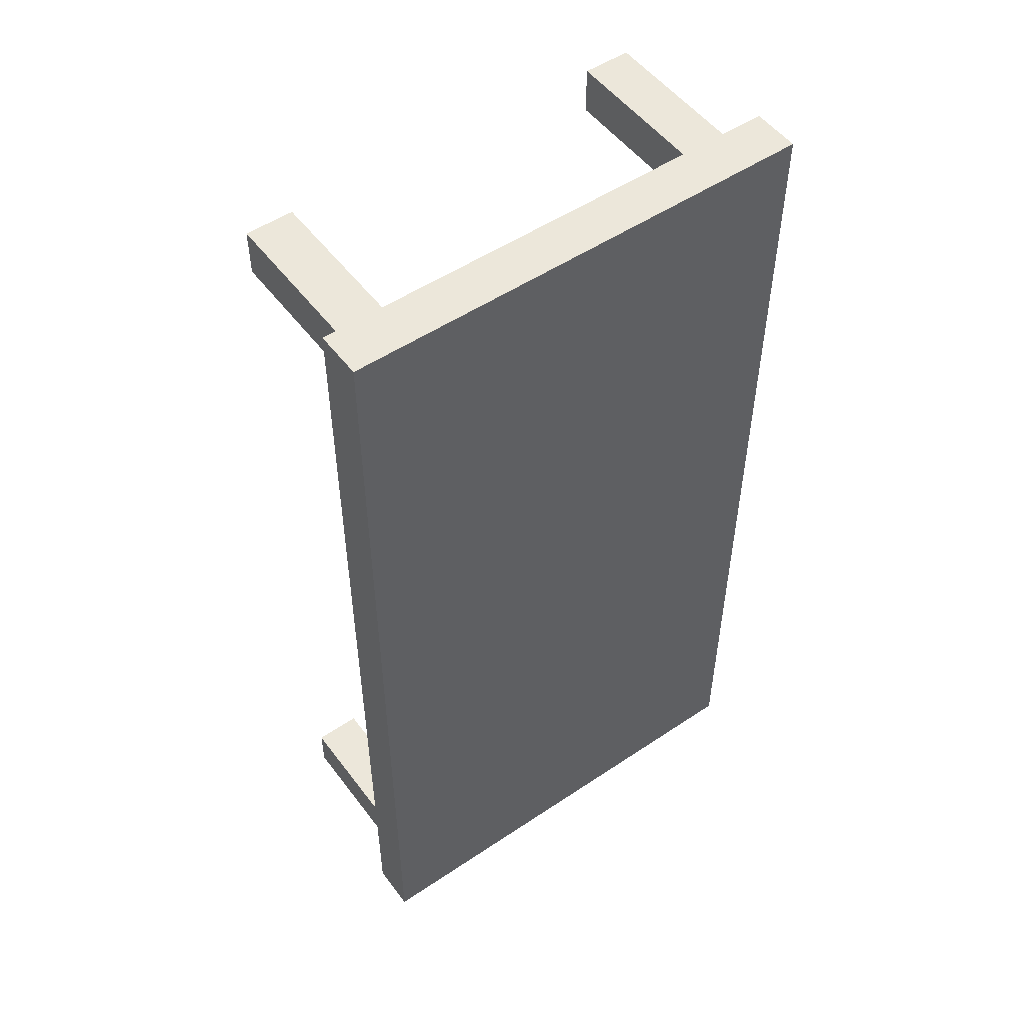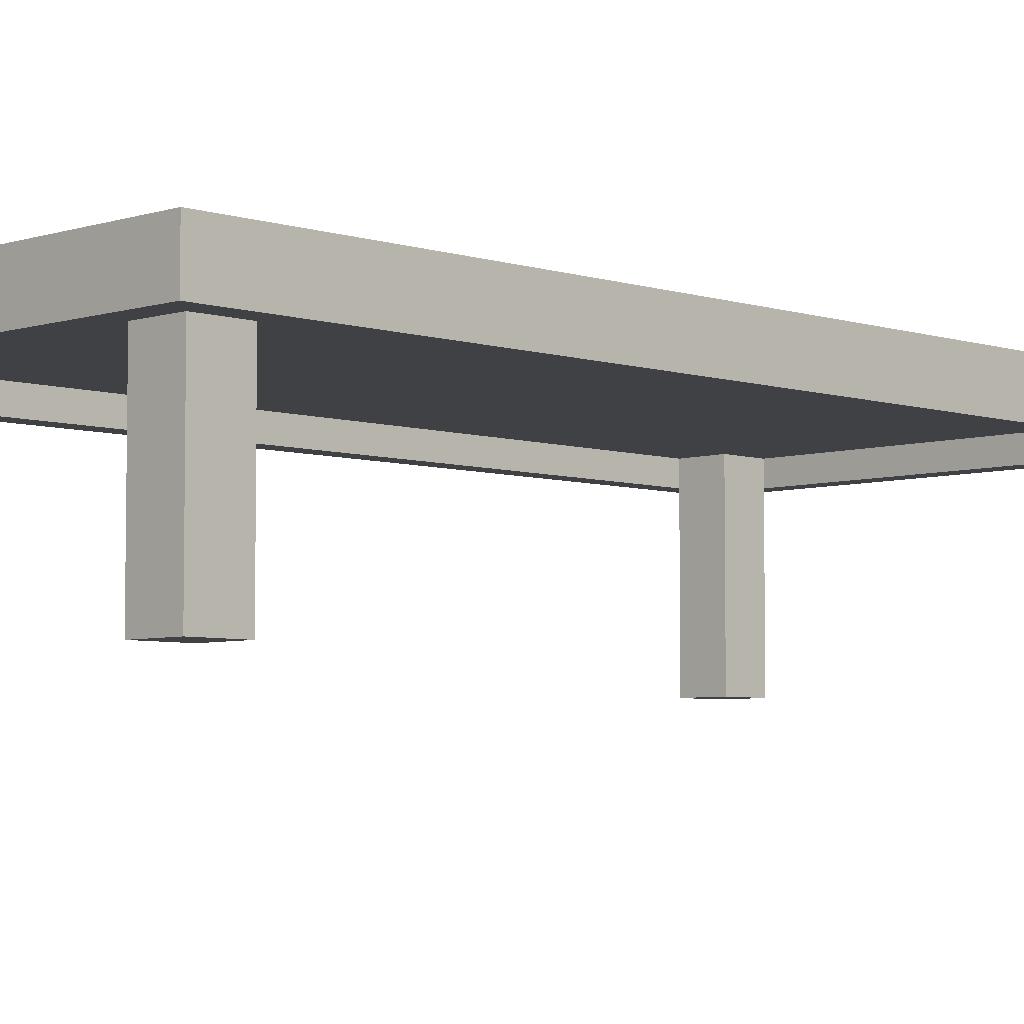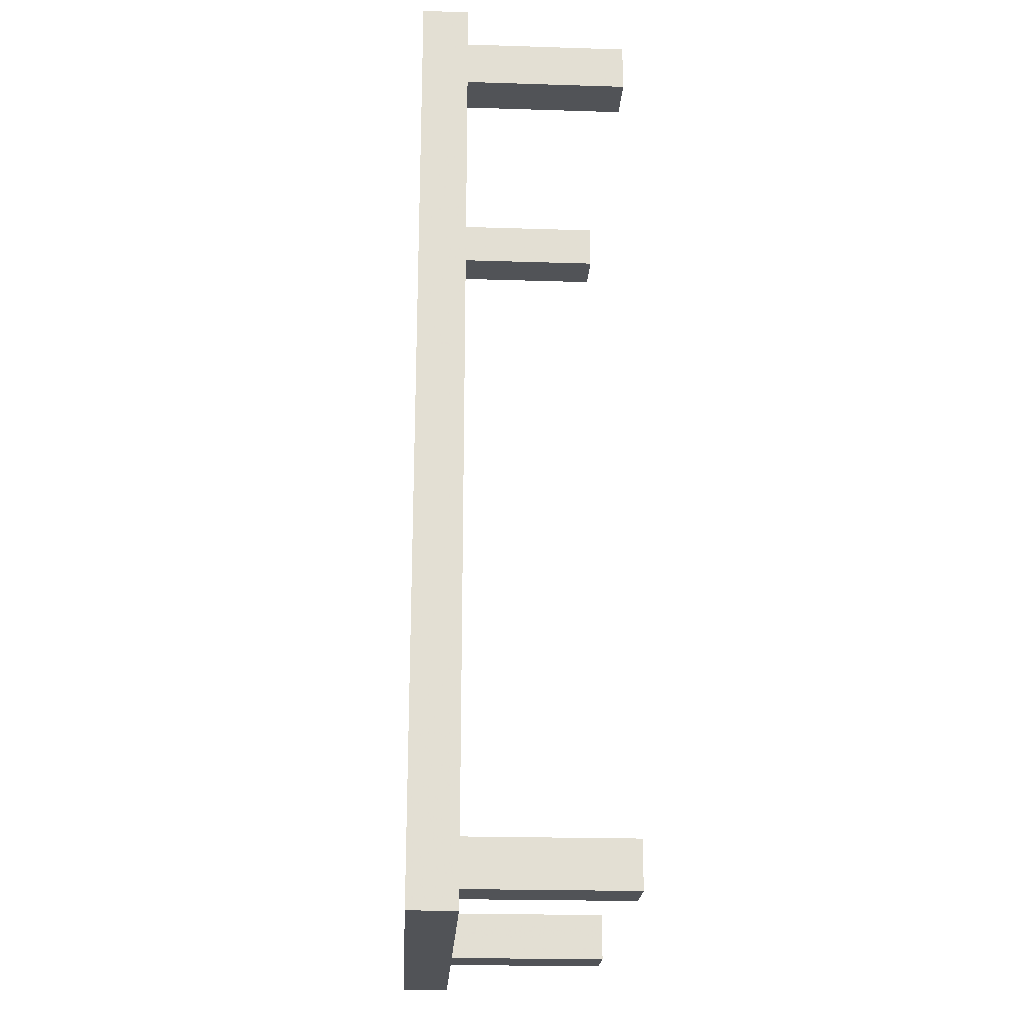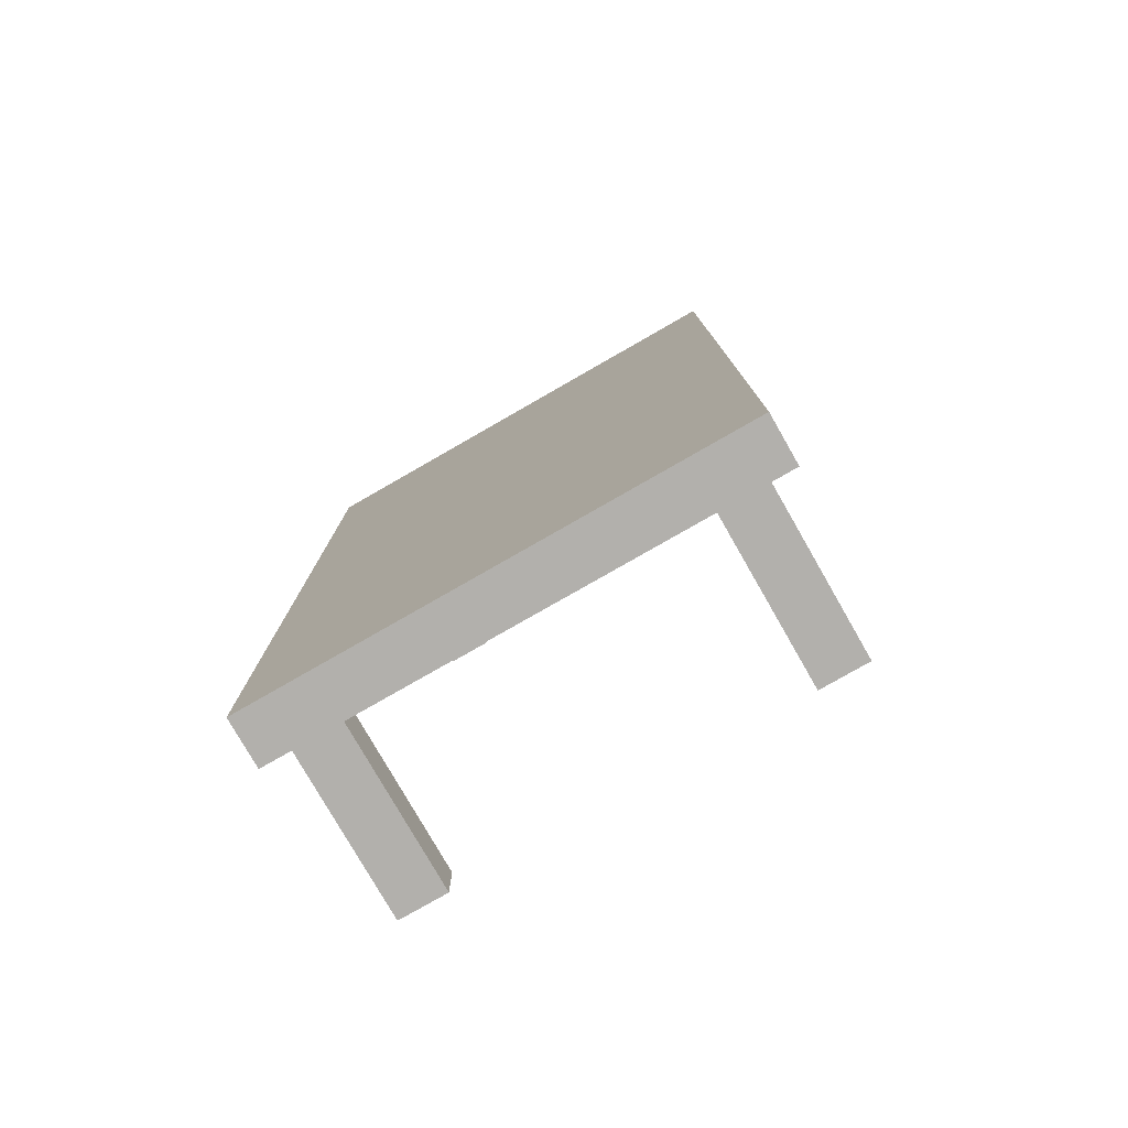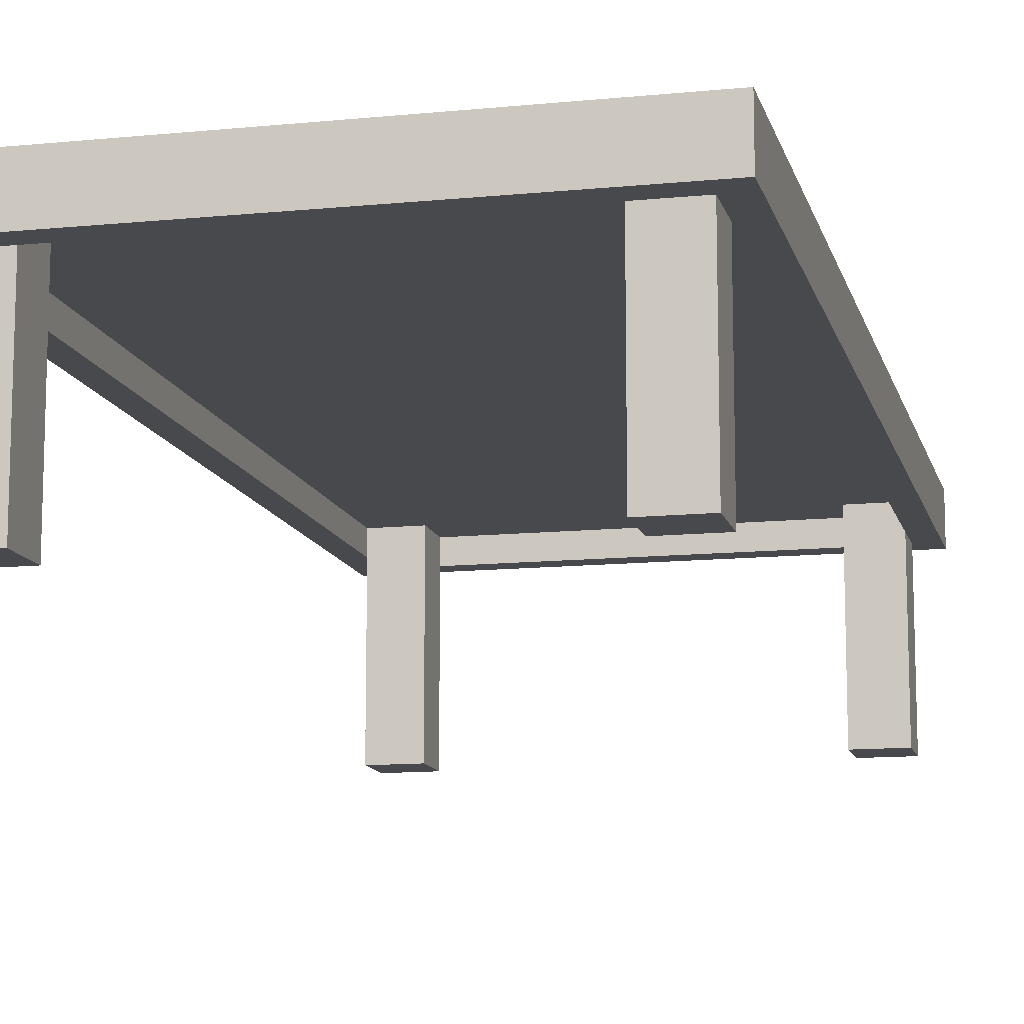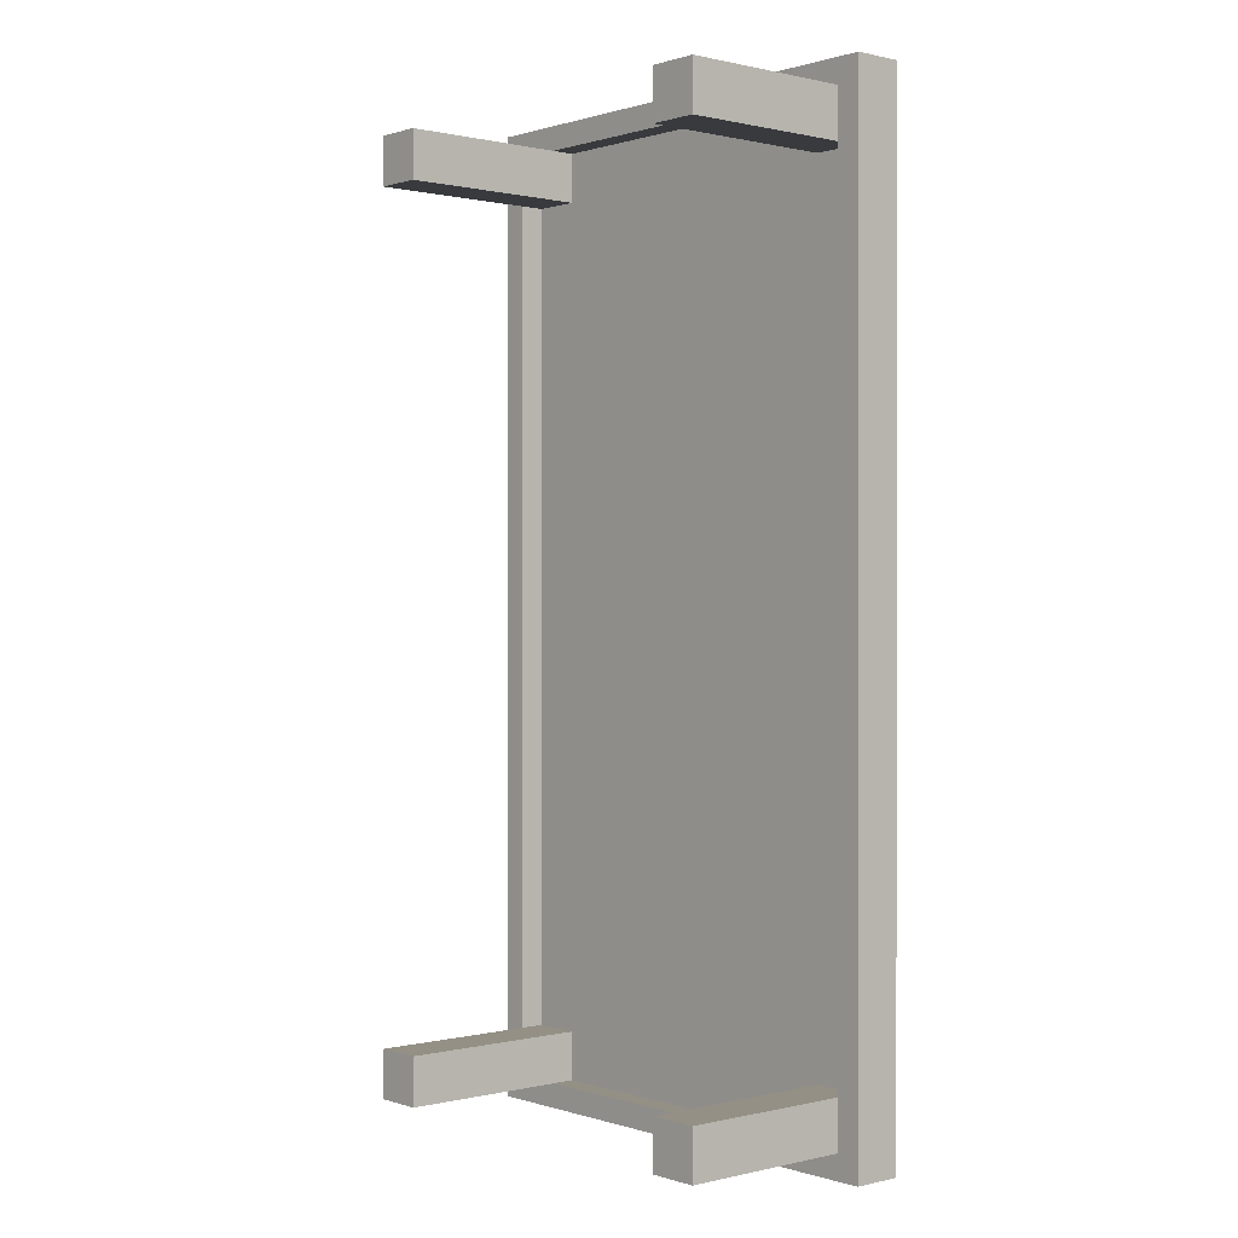
<metadata>
{"format":"obj","ext":"obj","renderer":"f3d","projection":"perspective","resolution":1024,"background":"white","views":[{"elev":52.0,"azim":144.1,"up":"+Z"},{"elev":-5.3,"azim":-135.2,"up":"+Y"},{"elev":-22.1,"azim":-93.1,"up":"+Z"},{"elev":-78.7,"azim":-150.2,"up":"+Z"},{"elev":-12.3,"azim":-166.7,"up":"+Y"},{"elev":0.4,"azim":49.2,"up":"+Z"}]}
</metadata>
<code>
o table_mesh_Cube
v -0.5 0.4 1
v -0.5 0.4 -1
v 0.5 0.4 -1
v 0.5 0.4 1
v -0.5 0.45 1
v -0.5 0.45 -1
v 0.5 0.45 -1
v 0.5 0.45 1
v -0.5 0.45 0.85
v -0.5 0.45 -0.85
v -0.5 0.4 -0.85
v -0.5 0.4 0.85
v 0.5 0.45 -0.85
v 0.5 0.45 0.85
v 0.5 0.4 0.85
v 0.5 0.4 -0.85
v -0.35 0.45 -1
v -0.45 0.4 -0.85
v -0.45 0.4 0.85
v 0.35 0.45 -1
v 0.35 0.4 -1
v -0.45 0.4 1
v -0.45 0.45 -1
v -0.35 0.4 -1
v 0.35 0.45 1
v -0.45 0.45 -0.85
v -0.45 0.45 0.85
v -0.35 0.45 1
v -0.35 0.4 1
v -0.45 0.45 1
v -0.45 0.4 -1
v 0.35 0.4 1
v 0.35 0.45 0.85
v 0.45 0.45 -0.85
v 0.45 0.45 0.85
v -0.35 0.45 0.85
v 0.35 0.45 -0.85
v 0.45 0.45 1
v 0.45 0.4 -1
v -0.35 0.45 -0.85
v -0.35 0.4 0.85
v 0.45 0.4 -0.85
v 0.45 0.4 0.85
v 0.35 0.4 0.85
v -0.35 0.4 -0.85
v 0.45 0.4 1
v 0.45 0.45 -1
v 0.35 0.4 -0.85
v -0.5 0.45 -0.95
v 0.5 0.4 -0.95
v -0.5 0.4 -0.95
v 0.5 0.45 -0.95
v 0.45 0.4 -0.95
v 0.45 0.45 -0.95
v -0.45 0.45 -0.95
v -0.45 0.4 -0.95
v 0.35 0.45 -0.95
v -0.35 0.45 -0.95
v -0.35 0.4 -0.95
v 0.35 0.4 -0.95
v -0.5 0.4 0.95
v 0.5 0.45 0.95
v -0.5 0.45 0.95
v 0.5 0.4 0.95
v 0.45 0.4 0.95
v 0.45 0.45 0.95
v -0.35 0.4 0.95
v -0.45 0.45 0.95
v 0.35 0.4 0.95
v -0.45 0.4 0.95
v 0.35 0.45 0.95
v -0.35 0.45 0.95
v -0.45 -0 -0.85
v -0.45 -0 0.85
v -0.35 -0 0.85
v 0.45 -0 -0.85
v 0.45 -0 0.85
v 0.35 -0 0.85
v -0.35 -0 -0.85
v 0.35 -0 -0.85
v 0.45 -0 -0.95
v -0.45 -0 -0.95
v -0.35 -0 -0.95
v 0.35 -0 -0.95
v 0.45 -0 0.95
v -0.35 -0 0.95
v 0.35 -0 0.95
v -0.45 -0 0.95
v -0.5 0.35 1
v -0.5 0.35 -1
v 0.5 0.35 -1
v 0.5 0.35 1
v -0.5 0.35 -0.85
v -0.5 0.35 0.85
v 0.5 0.35 0.85
v 0.5 0.35 -0.85
v -0.45 0.35 -0.85
v -0.45 0.35 0.85
v 0.35 0.35 -1
v -0.45 0.35 1
v -0.35 0.35 -1
v -0.35 0.35 1
v -0.45 0.35 -1
v 0.35 0.35 1
v 0.45 0.35 -1
v 0.45 0.35 -0.85
v 0.45 0.35 0.85
v 0.45 0.35 1
v 0.5 0.35 -0.95
v -0.5 0.35 -0.95
v 0.45 0.35 -0.95
v -0.45 0.35 -0.95
v -0.35 0.35 -0.95
v 0.35 0.35 -0.95
v -0.5 0.35 0.95
v 0.5 0.35 0.95
v 0.45 0.35 0.95
v -0.35 0.35 0.95
v 0.35 0.35 0.95
v -0.45 0.35 0.95
f 49 6 2 51
f 47 7 3 39
f 62 8 4 64
f 30 5 1 22
f 24 21 99 101
f 55 23 6 49
f 68 27 9 63
f 31 24 101 103
f 70 67 118 120
f 13 14 15 16
f 52 13 16 50
f 9 10 11 12
f 63 9 12 61
f 26 10 9 27
f 34 37 33 35
f 13 52 54 34
f 37 40 36 33
f 72 36 27 68
f 65 69 87 85
f 58 17 23 55
f 67 41 44 69
f 12 11 93 94
f 18 45 41 19
f 40 26 27 36
f 45 48 44 41
f 18 19 98 97
f 66 35 33 71
f 22 1 89 100
f 71 33 36 72
f 20 47 39 21
f 54 47 20 57
f 6 23 31 2
f 57 20 17 58
f 48 42 43 44
f 19 70 120 98
f 39 3 91 105
f 2 31 103 90
f 13 34 35 14
f 38 25 32 46
f 56 59 83 82
f 25 28 29 32
f 52 7 47 54
f 23 17 24 31
f 62 14 35 66
f 17 20 21 24
f 8 38 46 4
f 28 30 22 29
f 45 59 60 48
f 19 41 75 74
f 53 42 76 81
f 37 57 58 40
f 34 54 57 37
f 51 2 90 110
f 40 58 55 26
f 7 52 50 3
f 26 55 49 10
f 60 59 113 114
f 10 49 51 11
f 8 62 66 38
f 61 12 94 115
f 25 71 72 28
f 38 66 71 25
f 42 53 111 106
f 16 15 95 96
f 59 56 112 113
f 28 72 68 30
f 5 63 61 1
f 69 65 117 119
f 30 68 63 5
f 14 62 64 15
f 88 74 75 86
f 87 78 77 85
f 80 84 81 76
f 73 82 83 79
f 48 60 84 80
f 70 19 74 88
f 67 70 88 86
f 42 48 80 76
f 18 56 82 73
f 60 53 81 84
f 59 45 79 83
f 69 44 78 87
f 45 18 73 79
f 41 67 86 75
f 44 43 77 78
f 43 65 85 77
f 111 105 91 109
f 106 96 95 107
f 117 107 95 116
f 115 94 98 120
f 110 90 103 112
f 93 97 98 94
f 112 103 101 113
f 114 99 105 111
f 113 101 99 114
f 93 110 112 97
f 106 111 109 96
f 104 119 117 108
f 89 115 120 100
f 102 118 119 104
f 100 120 118 102
f 108 117 116 92
f 46 32 104 108
f 4 46 108 92
f 43 42 106 107
f 64 4 92 116
f 3 50 109 91
f 53 60 114 111
f 56 18 97 112
f 15 64 116 95
f 29 22 100 102
f 50 16 96 109
f 1 61 115 89
f 11 51 110 93
f 67 69 119 118
f 65 43 107 117
f 21 39 105 99
f 32 29 102 104

</code>
